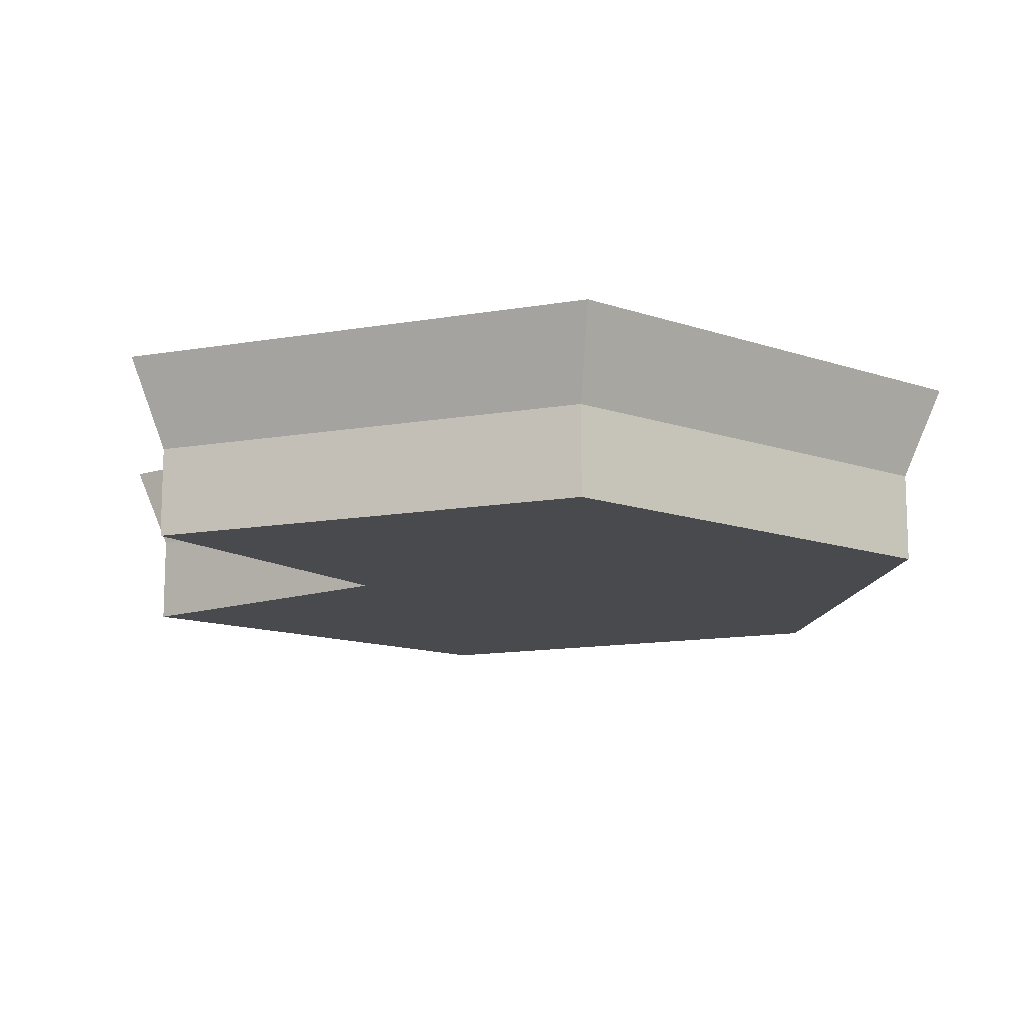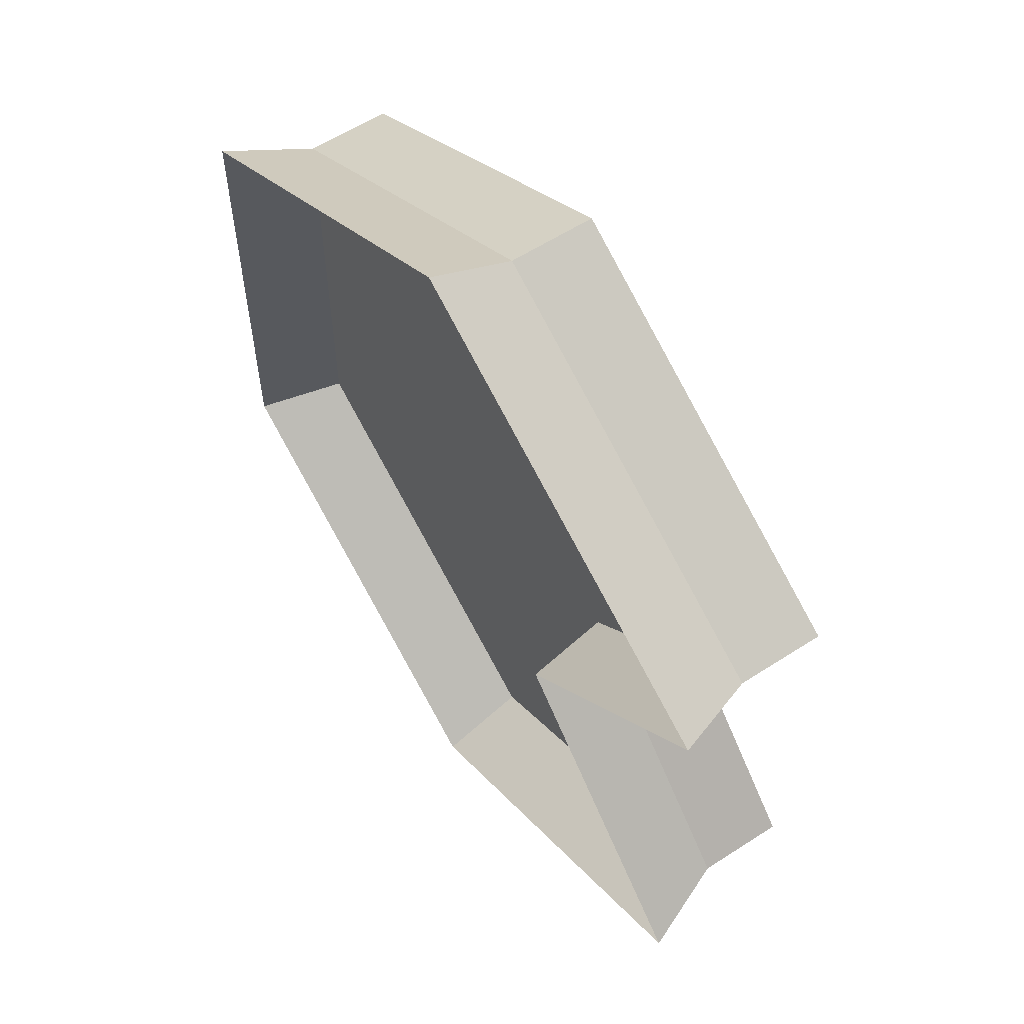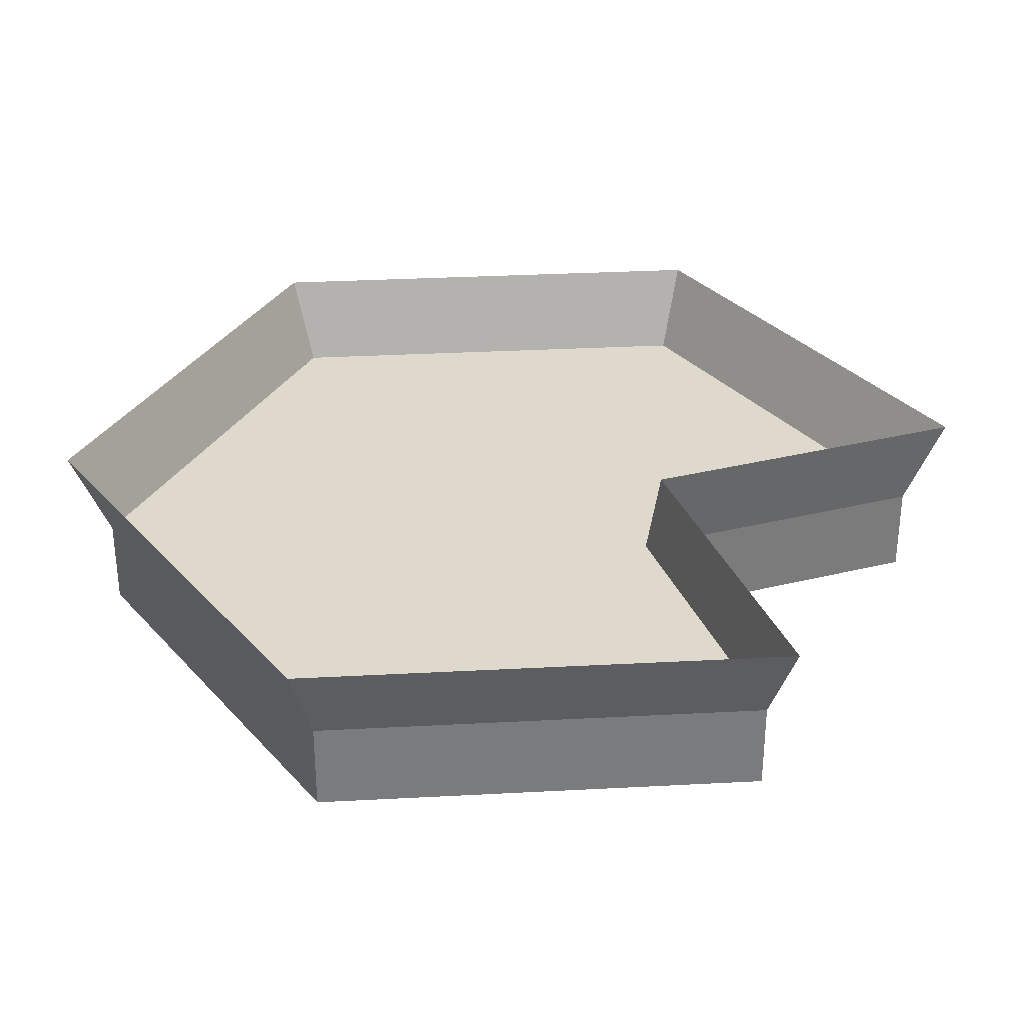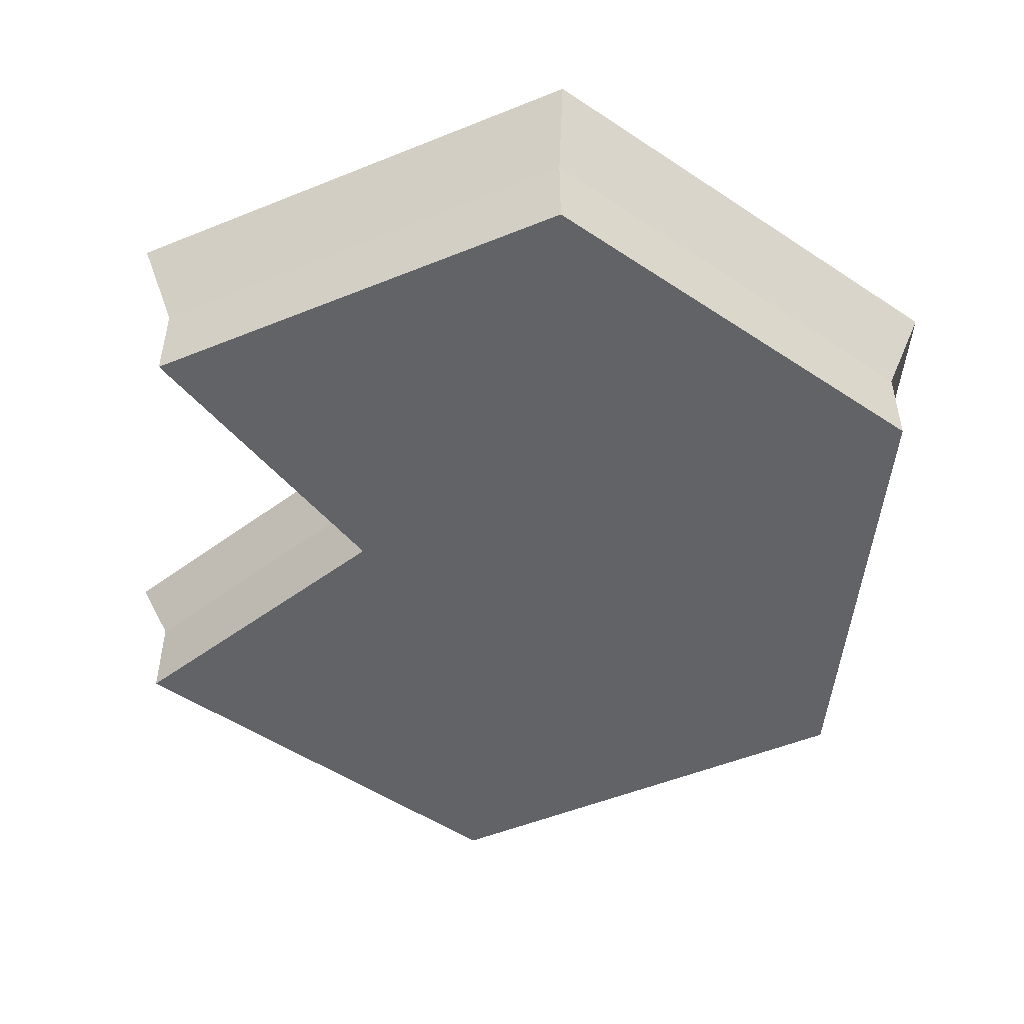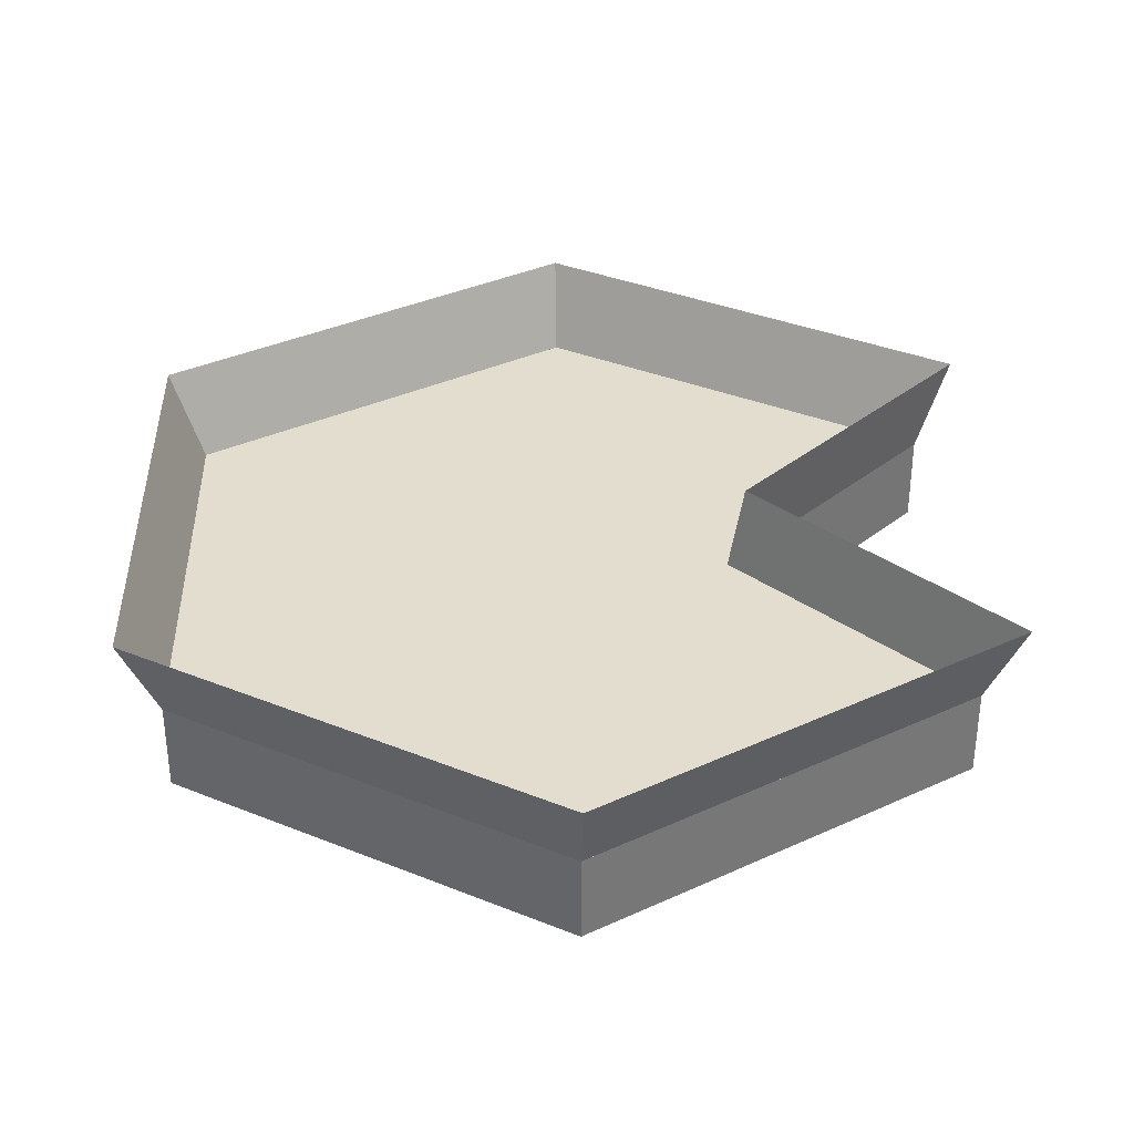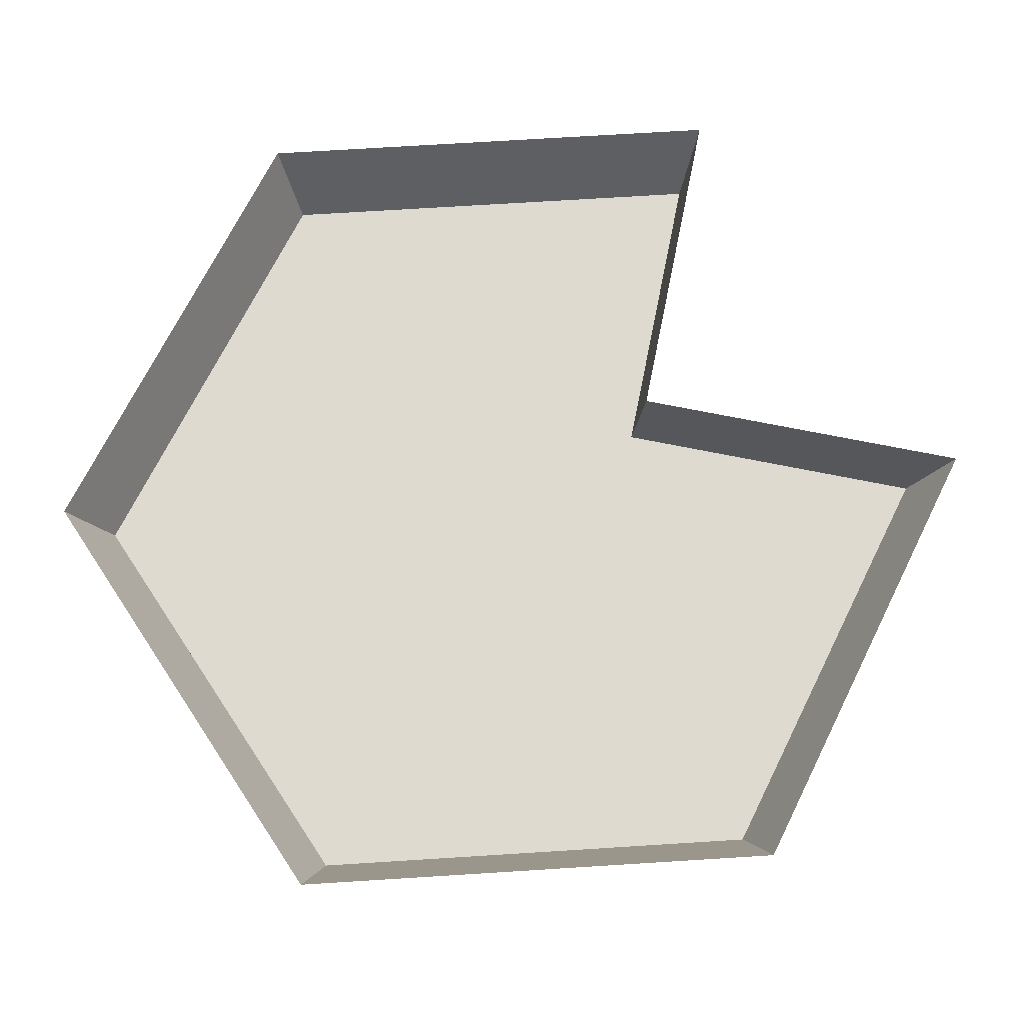
<metadata>
{"format":"obj","ext":"obj","renderer":"f3d","projection":"perspective","resolution":1024,"background":"white","views":[{"elev":-13.2,"azim":-8.3,"up":"+Y"},{"elev":58.8,"azim":-123.7,"up":"+Z"},{"elev":32.0,"azim":-154.3,"up":"+Y"},{"elev":-51.0,"azim":-6.1,"up":"+Y"},{"elev":35.0,"azim":178.4,"up":"+Y"},{"elev":70.7,"azim":146.4,"up":"+Y"}]}
</metadata>
<code>
o lily_small
v 0 0.02 0.1
v -0.0866 -0 0.05
v 0 -0 0.1
v -0.0866 0.02 0.05
v -0.0944 0.04 -0.0545
v -0 0.02 -0.1
v -0.0866 0.02 -0.05
v -0 0.04 -0.109
v 0.0866 0 -0.05
v -0 0 -0.1
v 0.0866 0.02 -0.05
v -0.0866 0 -0.05
v 0 0.04 0.109
v -0.0944 0.04 0.0545
v 0.0944 0.04 0.0545
v 0.0944 0.04 -0.0545
v 0.0866 0.02 0.05
v 0.0866 -0 0.05
v -0.0366 0.02 0
v -0.0366 0 0
v -0.0399 0.04 0
f 1 2 3
f 2 1 4
f 5 6 7
f 6 5 8
f 6 9 10
f 9 6 11
f 7 10 12
f 10 7 6
f 13 4 1
f 4 13 14
f 15 11 16
f 11 15 17
f 17 3 18
f 3 17 1
f 2 19 20
f 19 2 4
f 20 7 12
f 7 20 19
f 7 21 5
f 21 7 19
f 3 9 18
f 9 3 10
f 10 3 20
f 20 3 2
f 12 10 20
f 4 21 19
f 21 4 14
f 8 11 6
f 11 8 16
f 17 9 11
f 9 17 18
f 15 1 17
f 1 15 13
f 6 17 11
f 17 6 1
f 1 6 19
f 19 6 7
f 4 1 19

</code>
